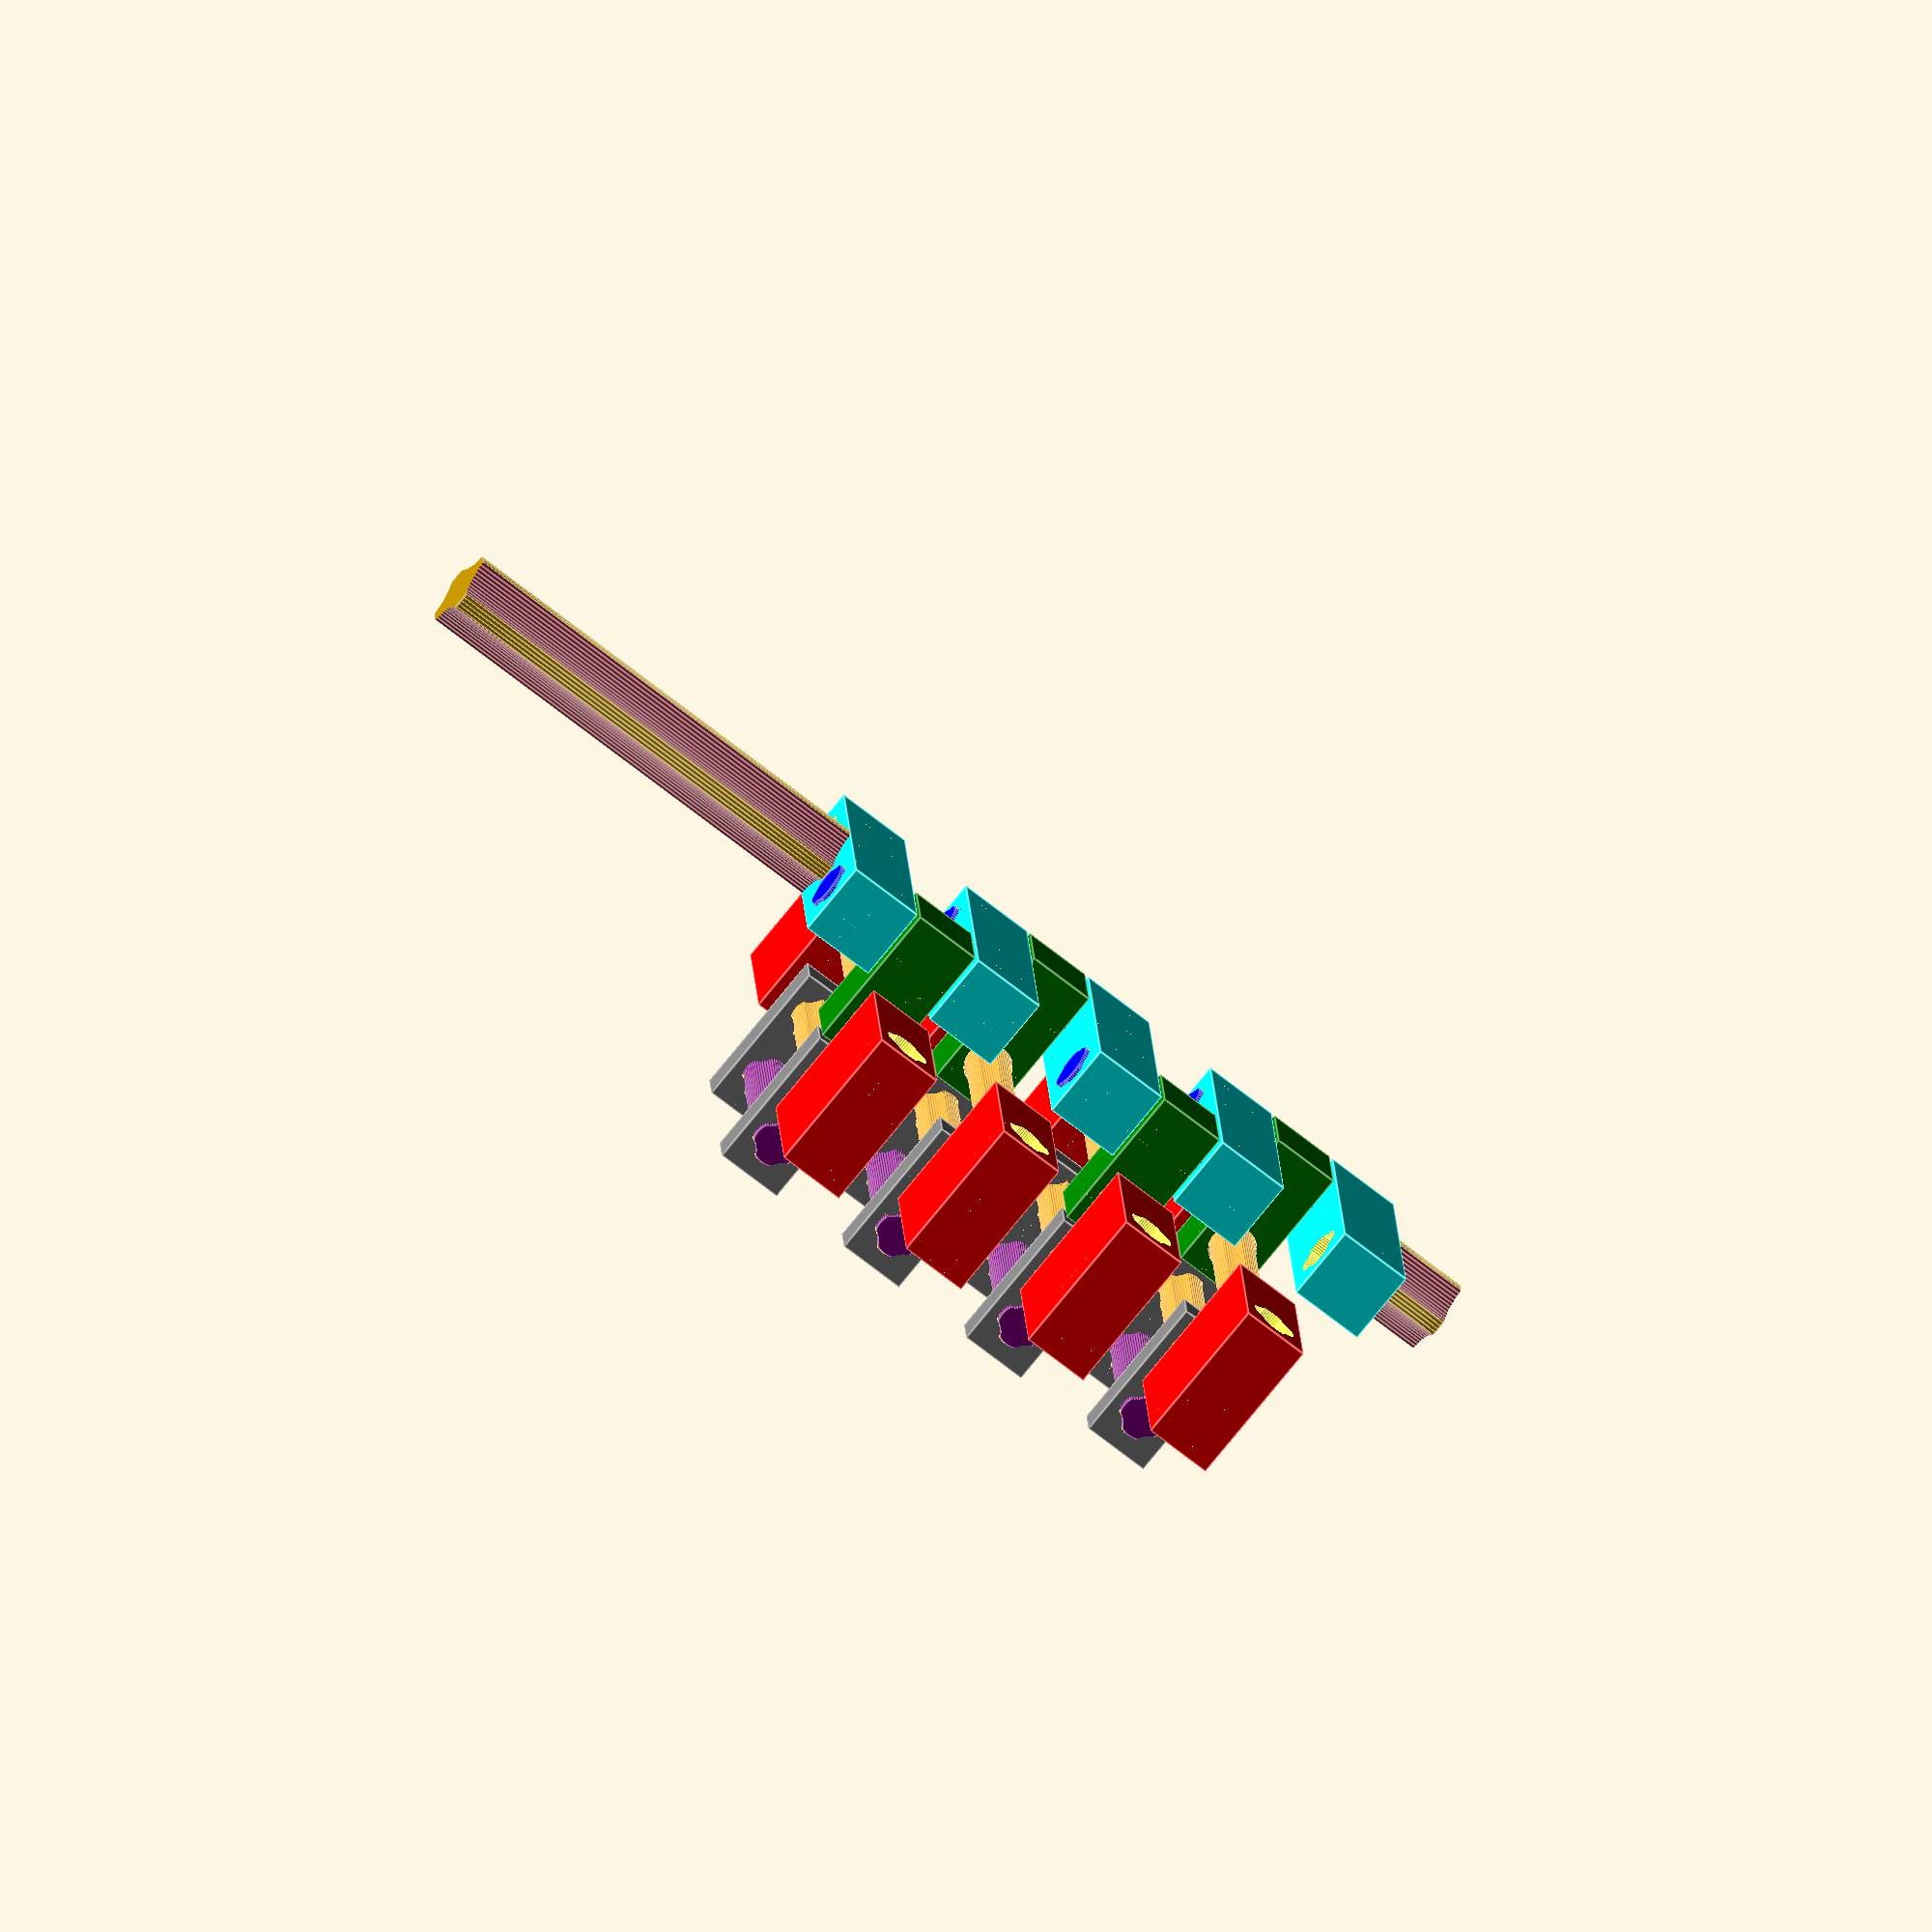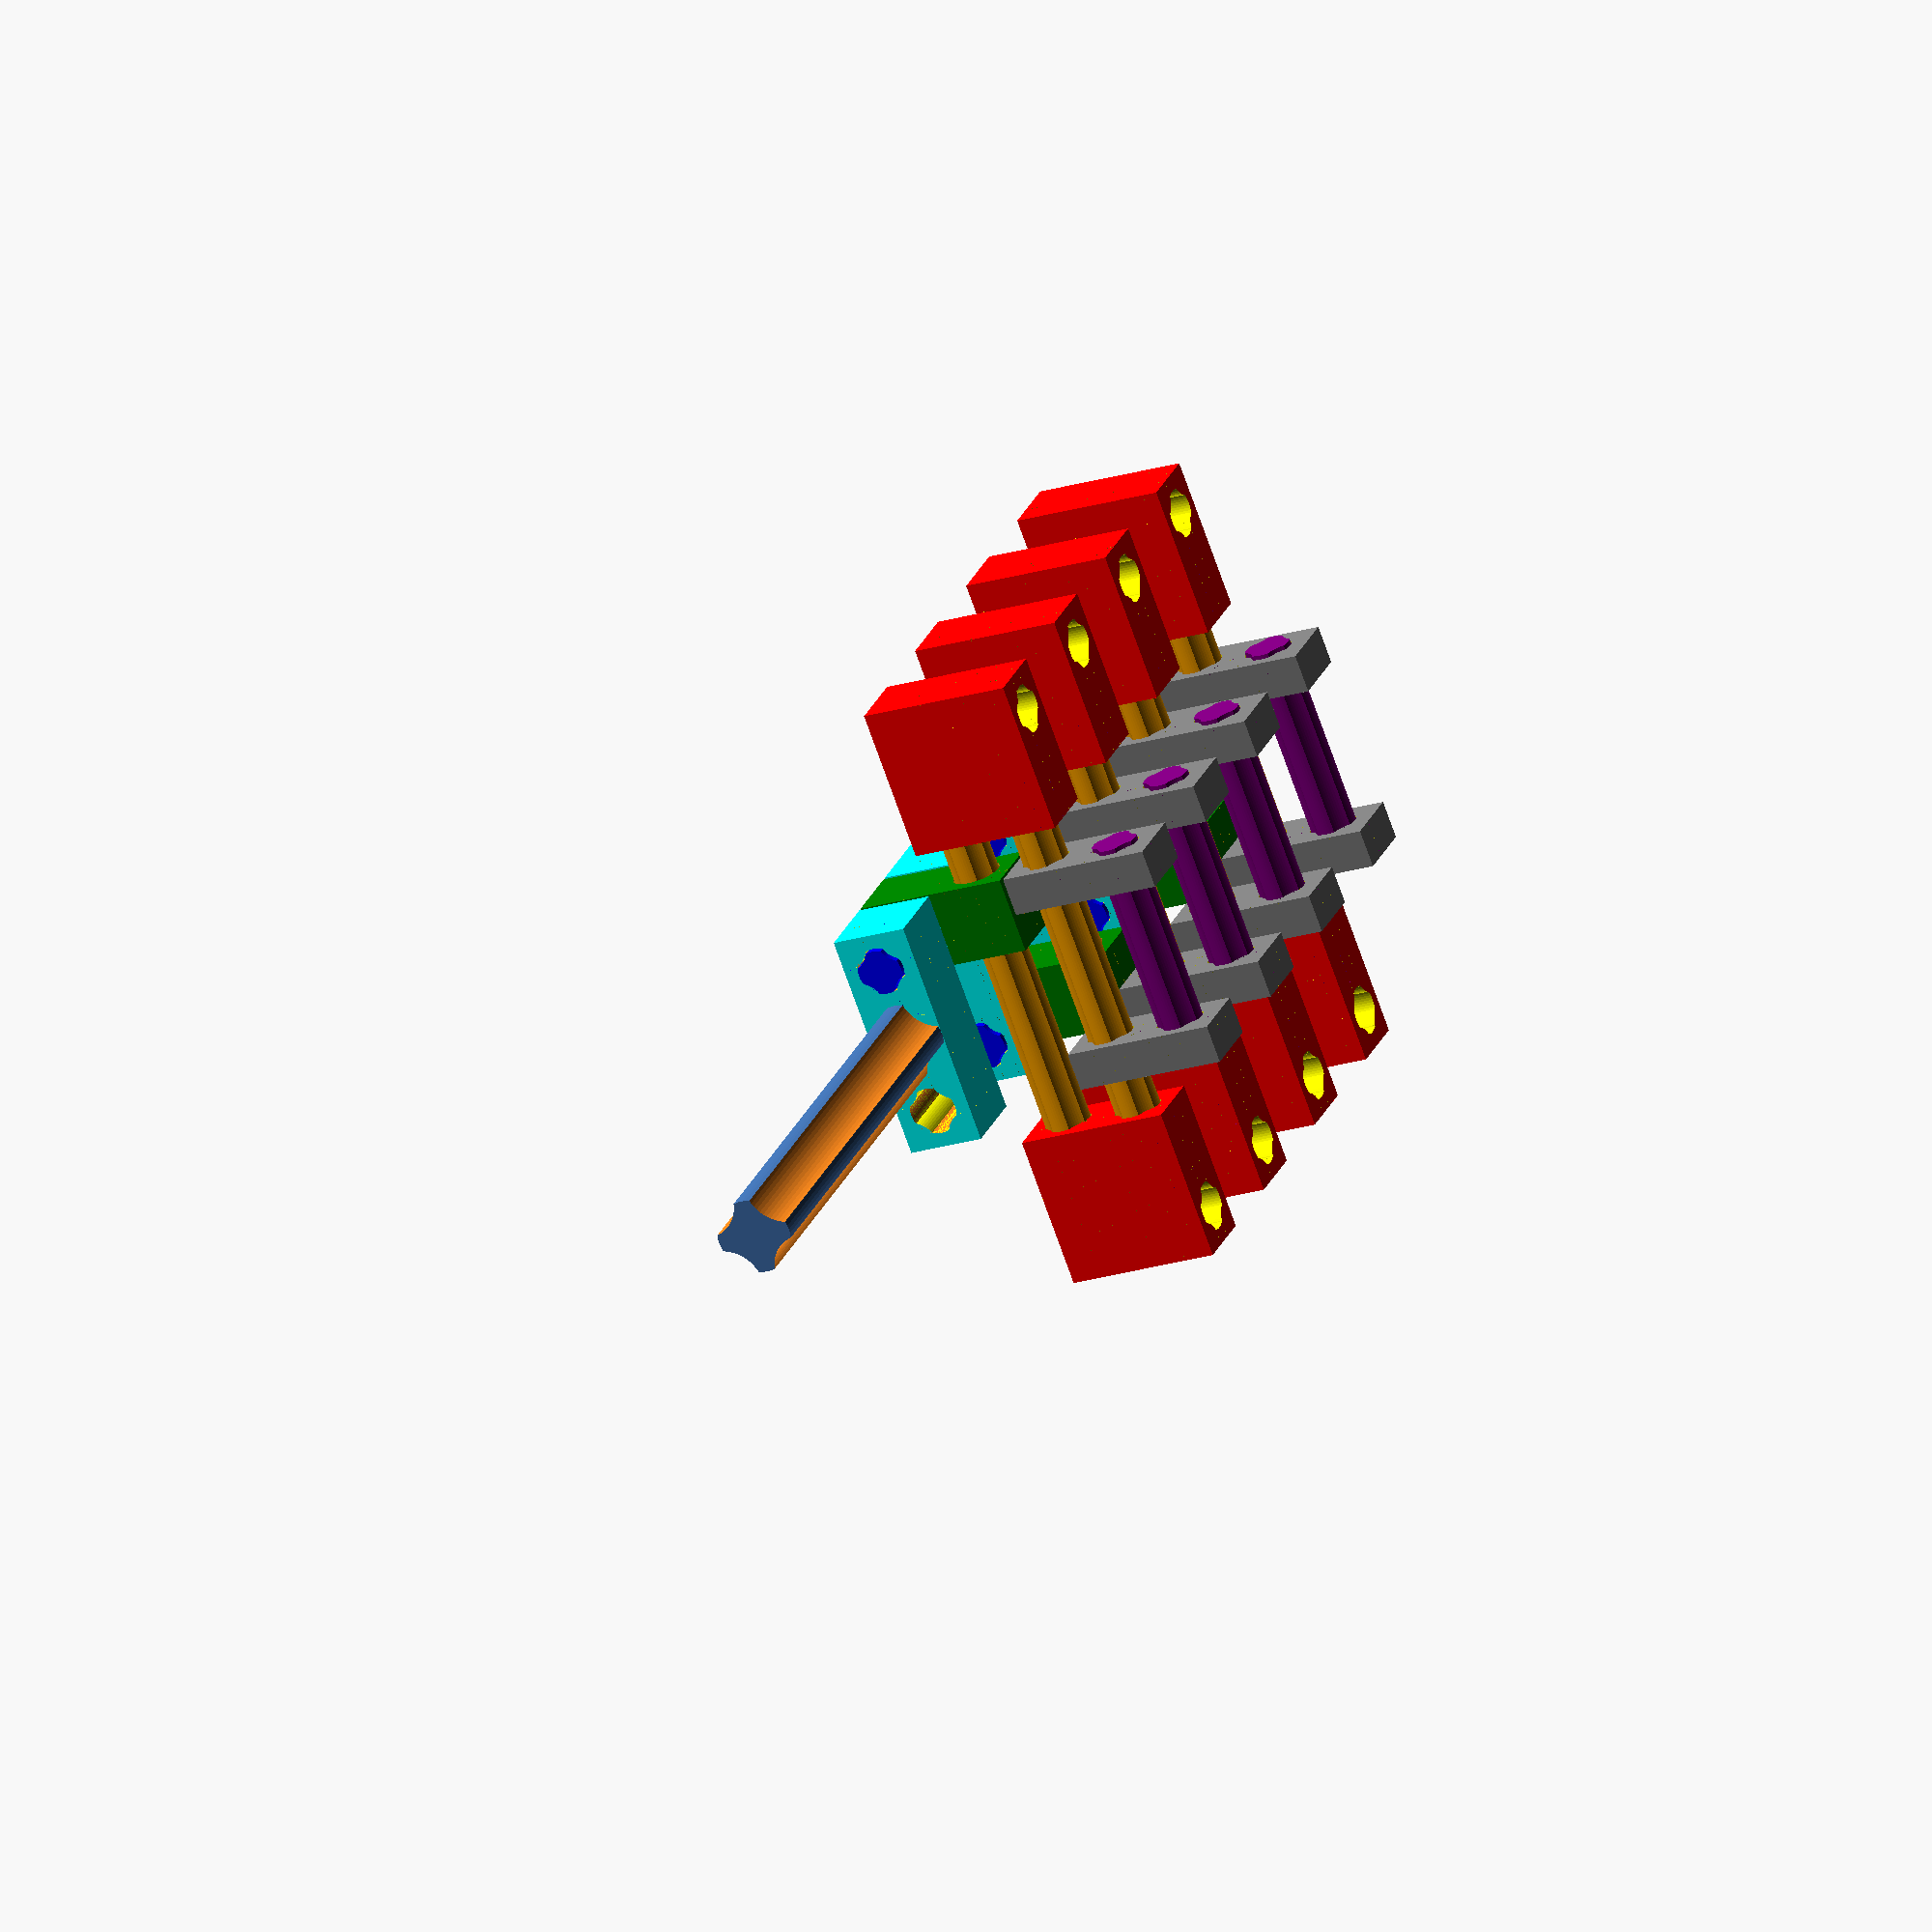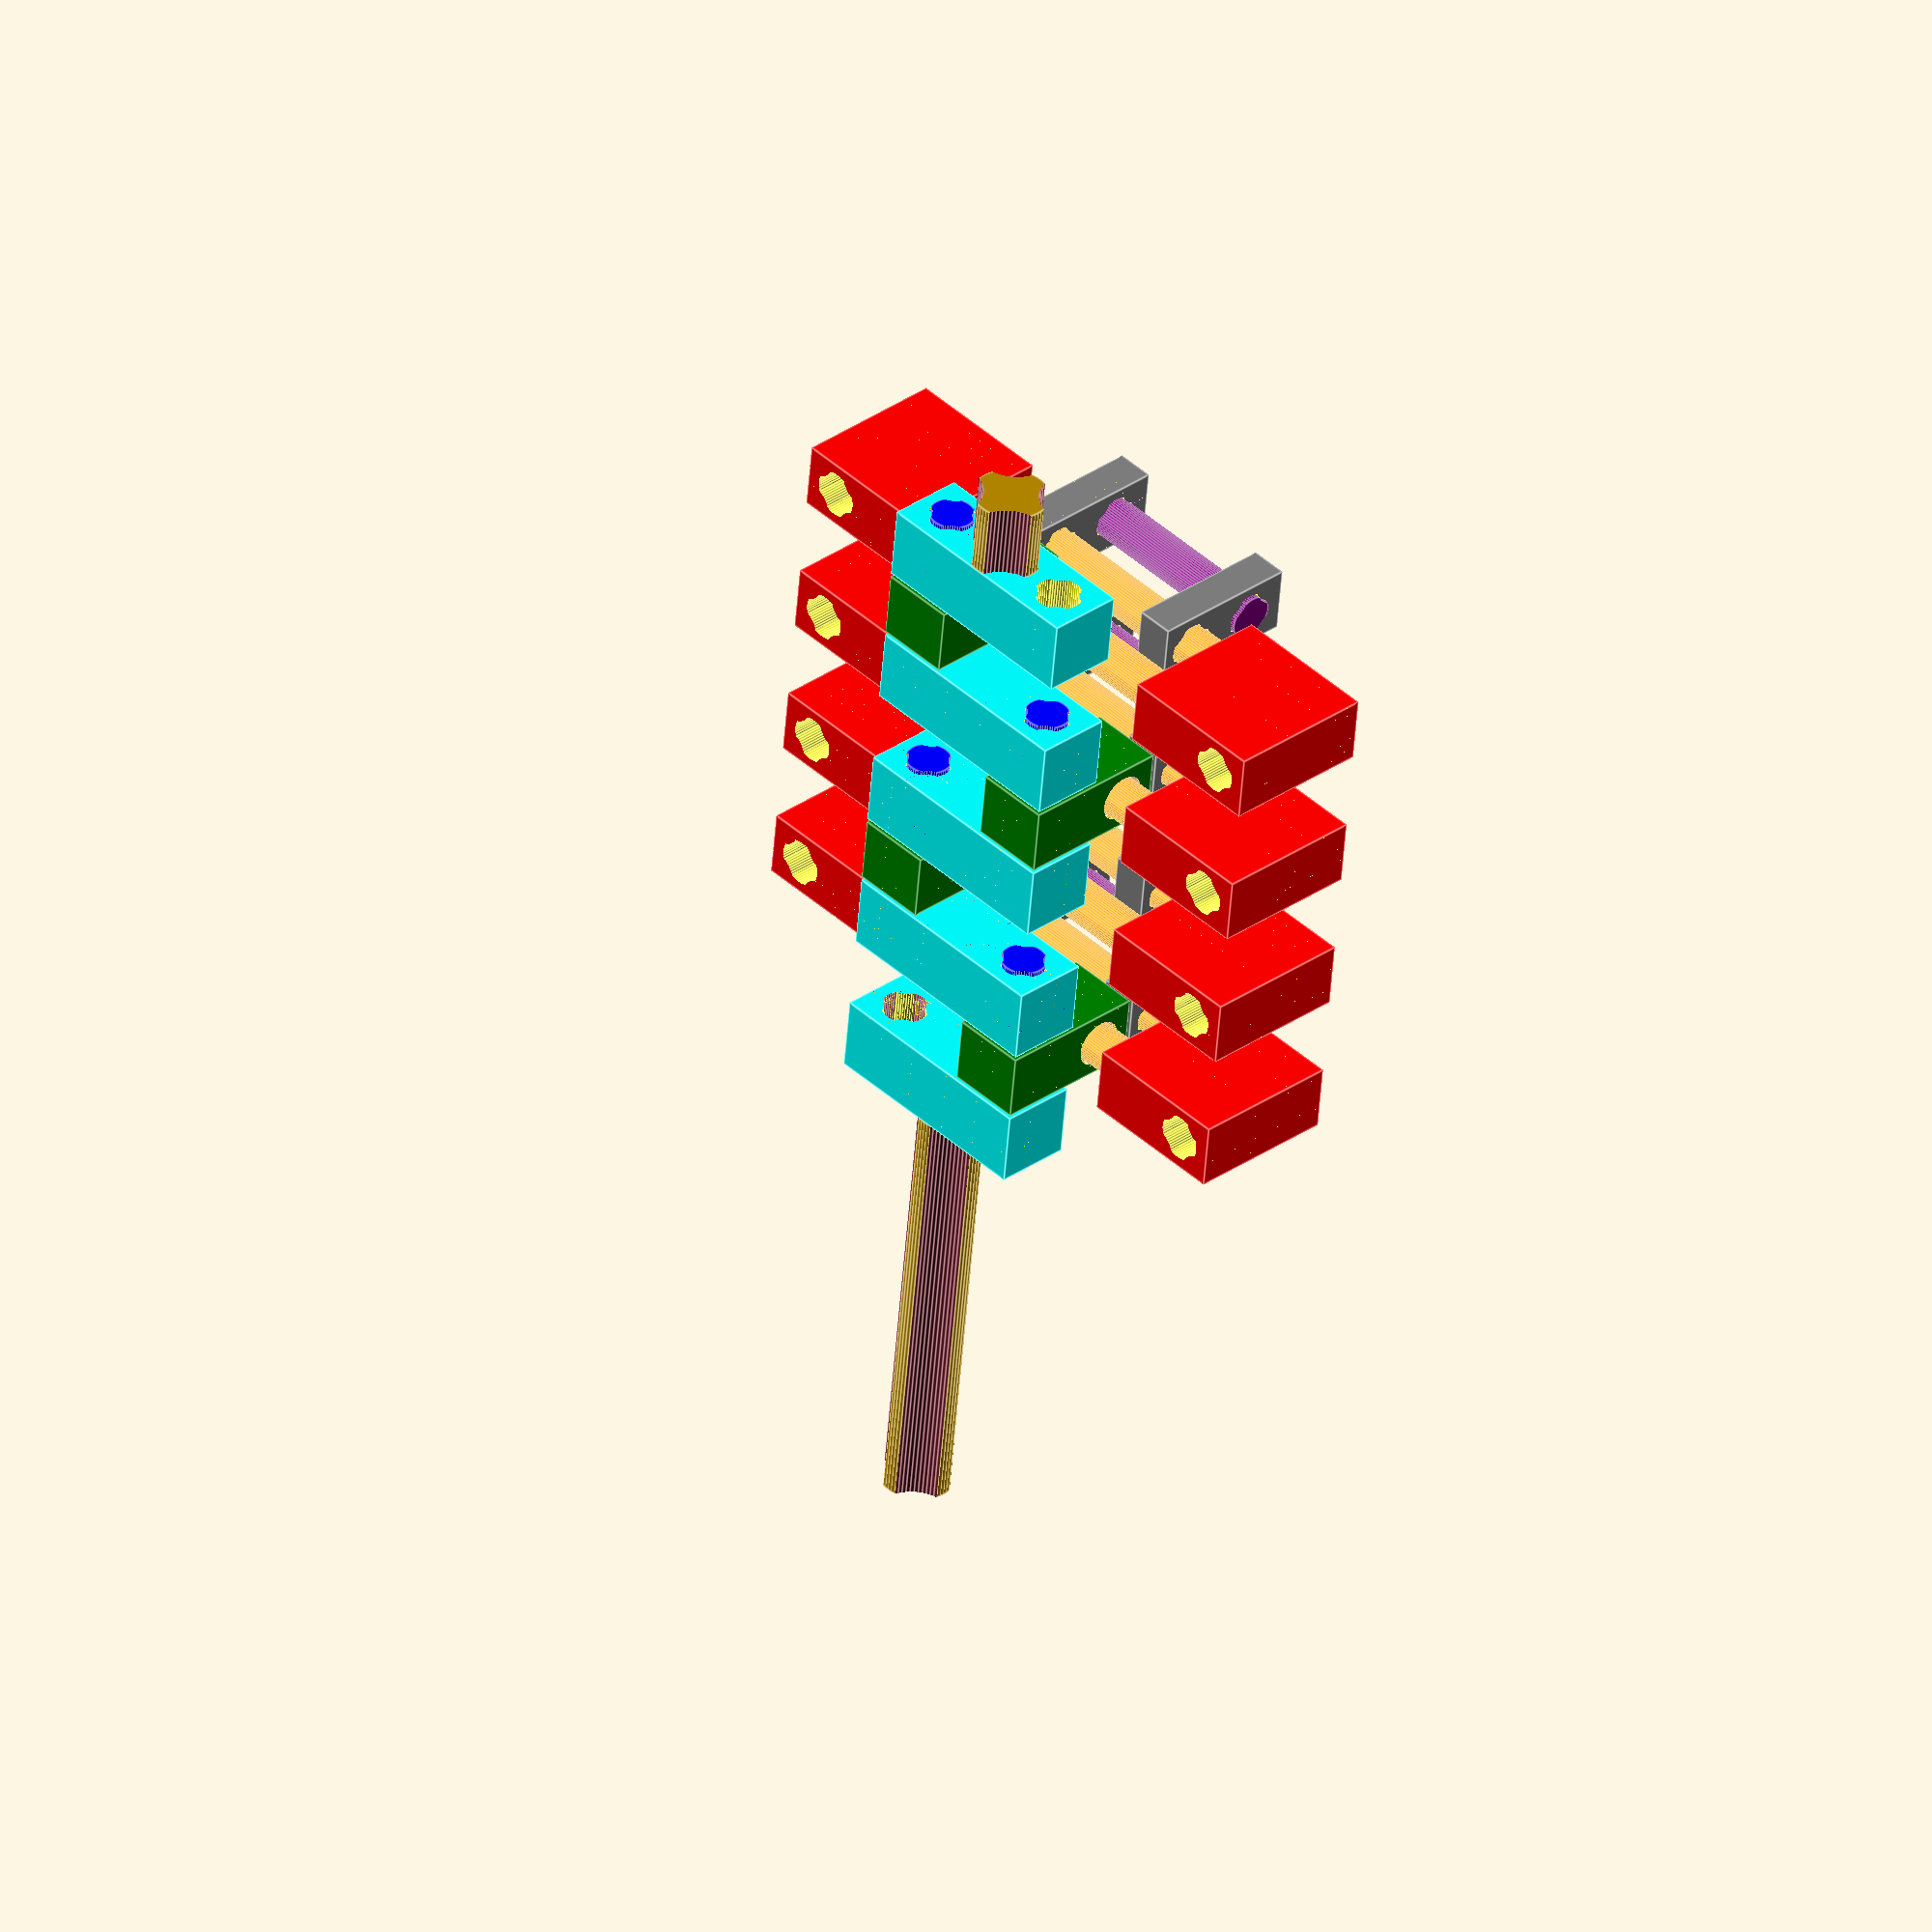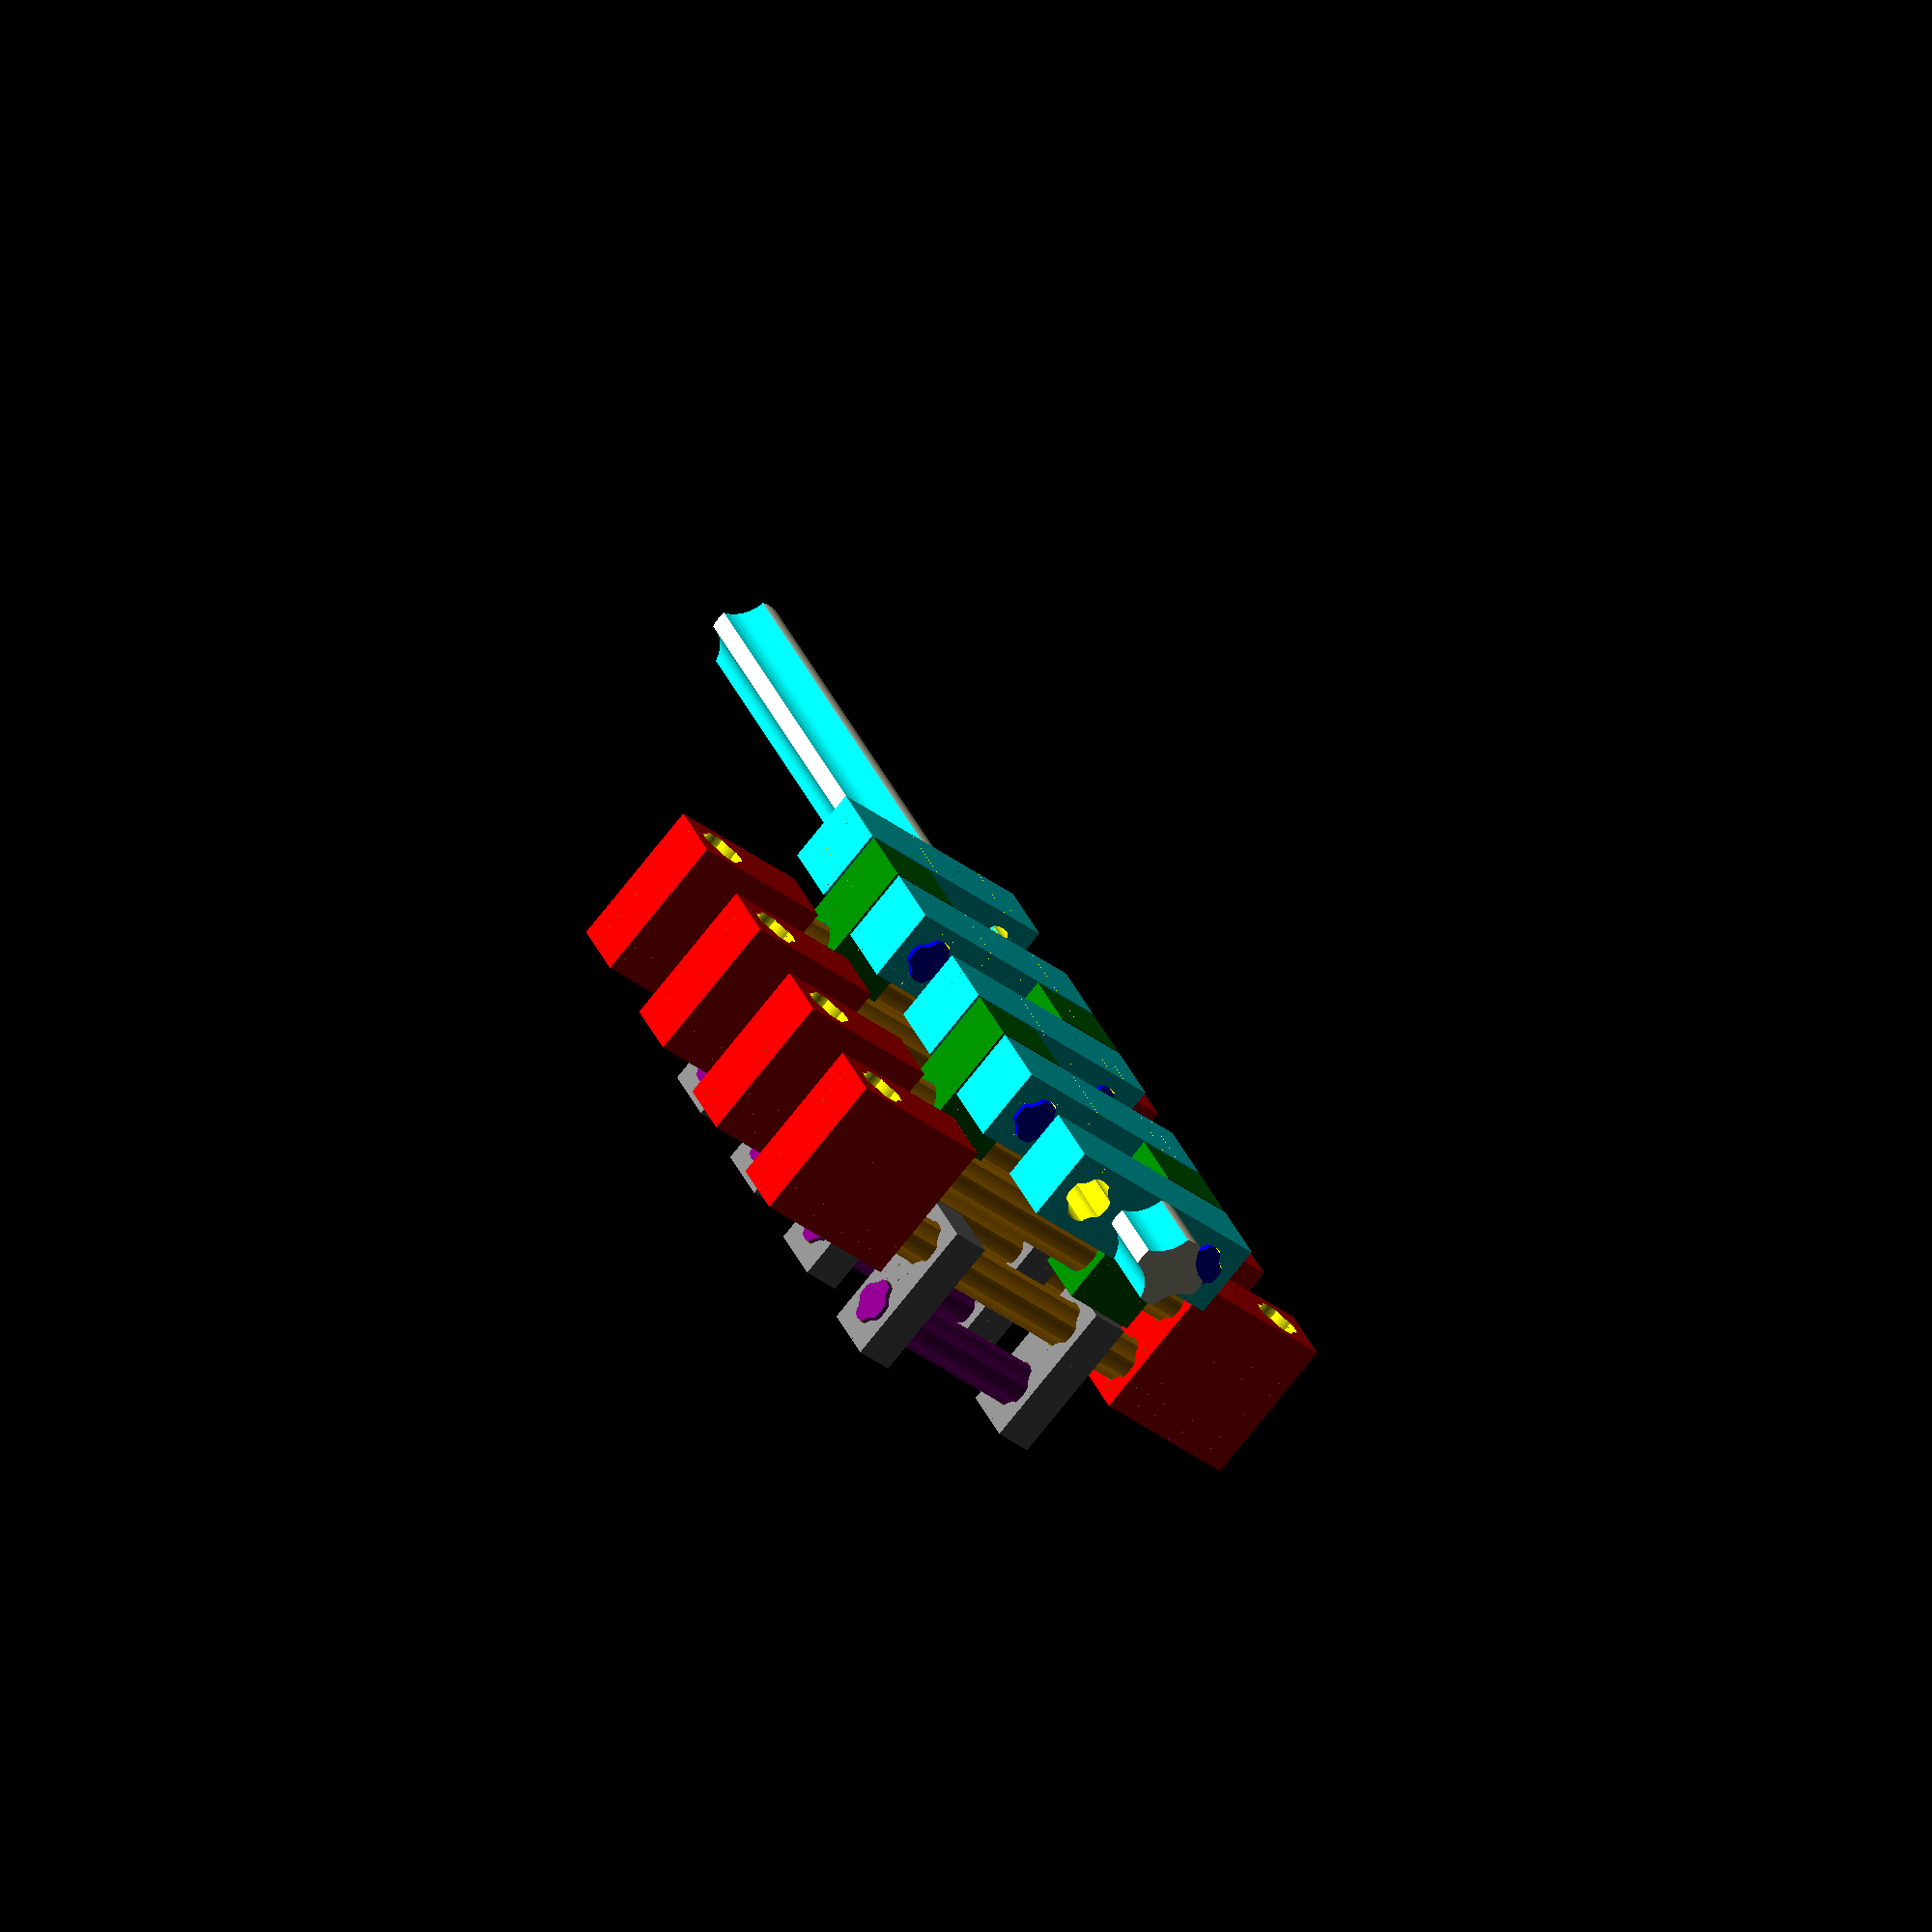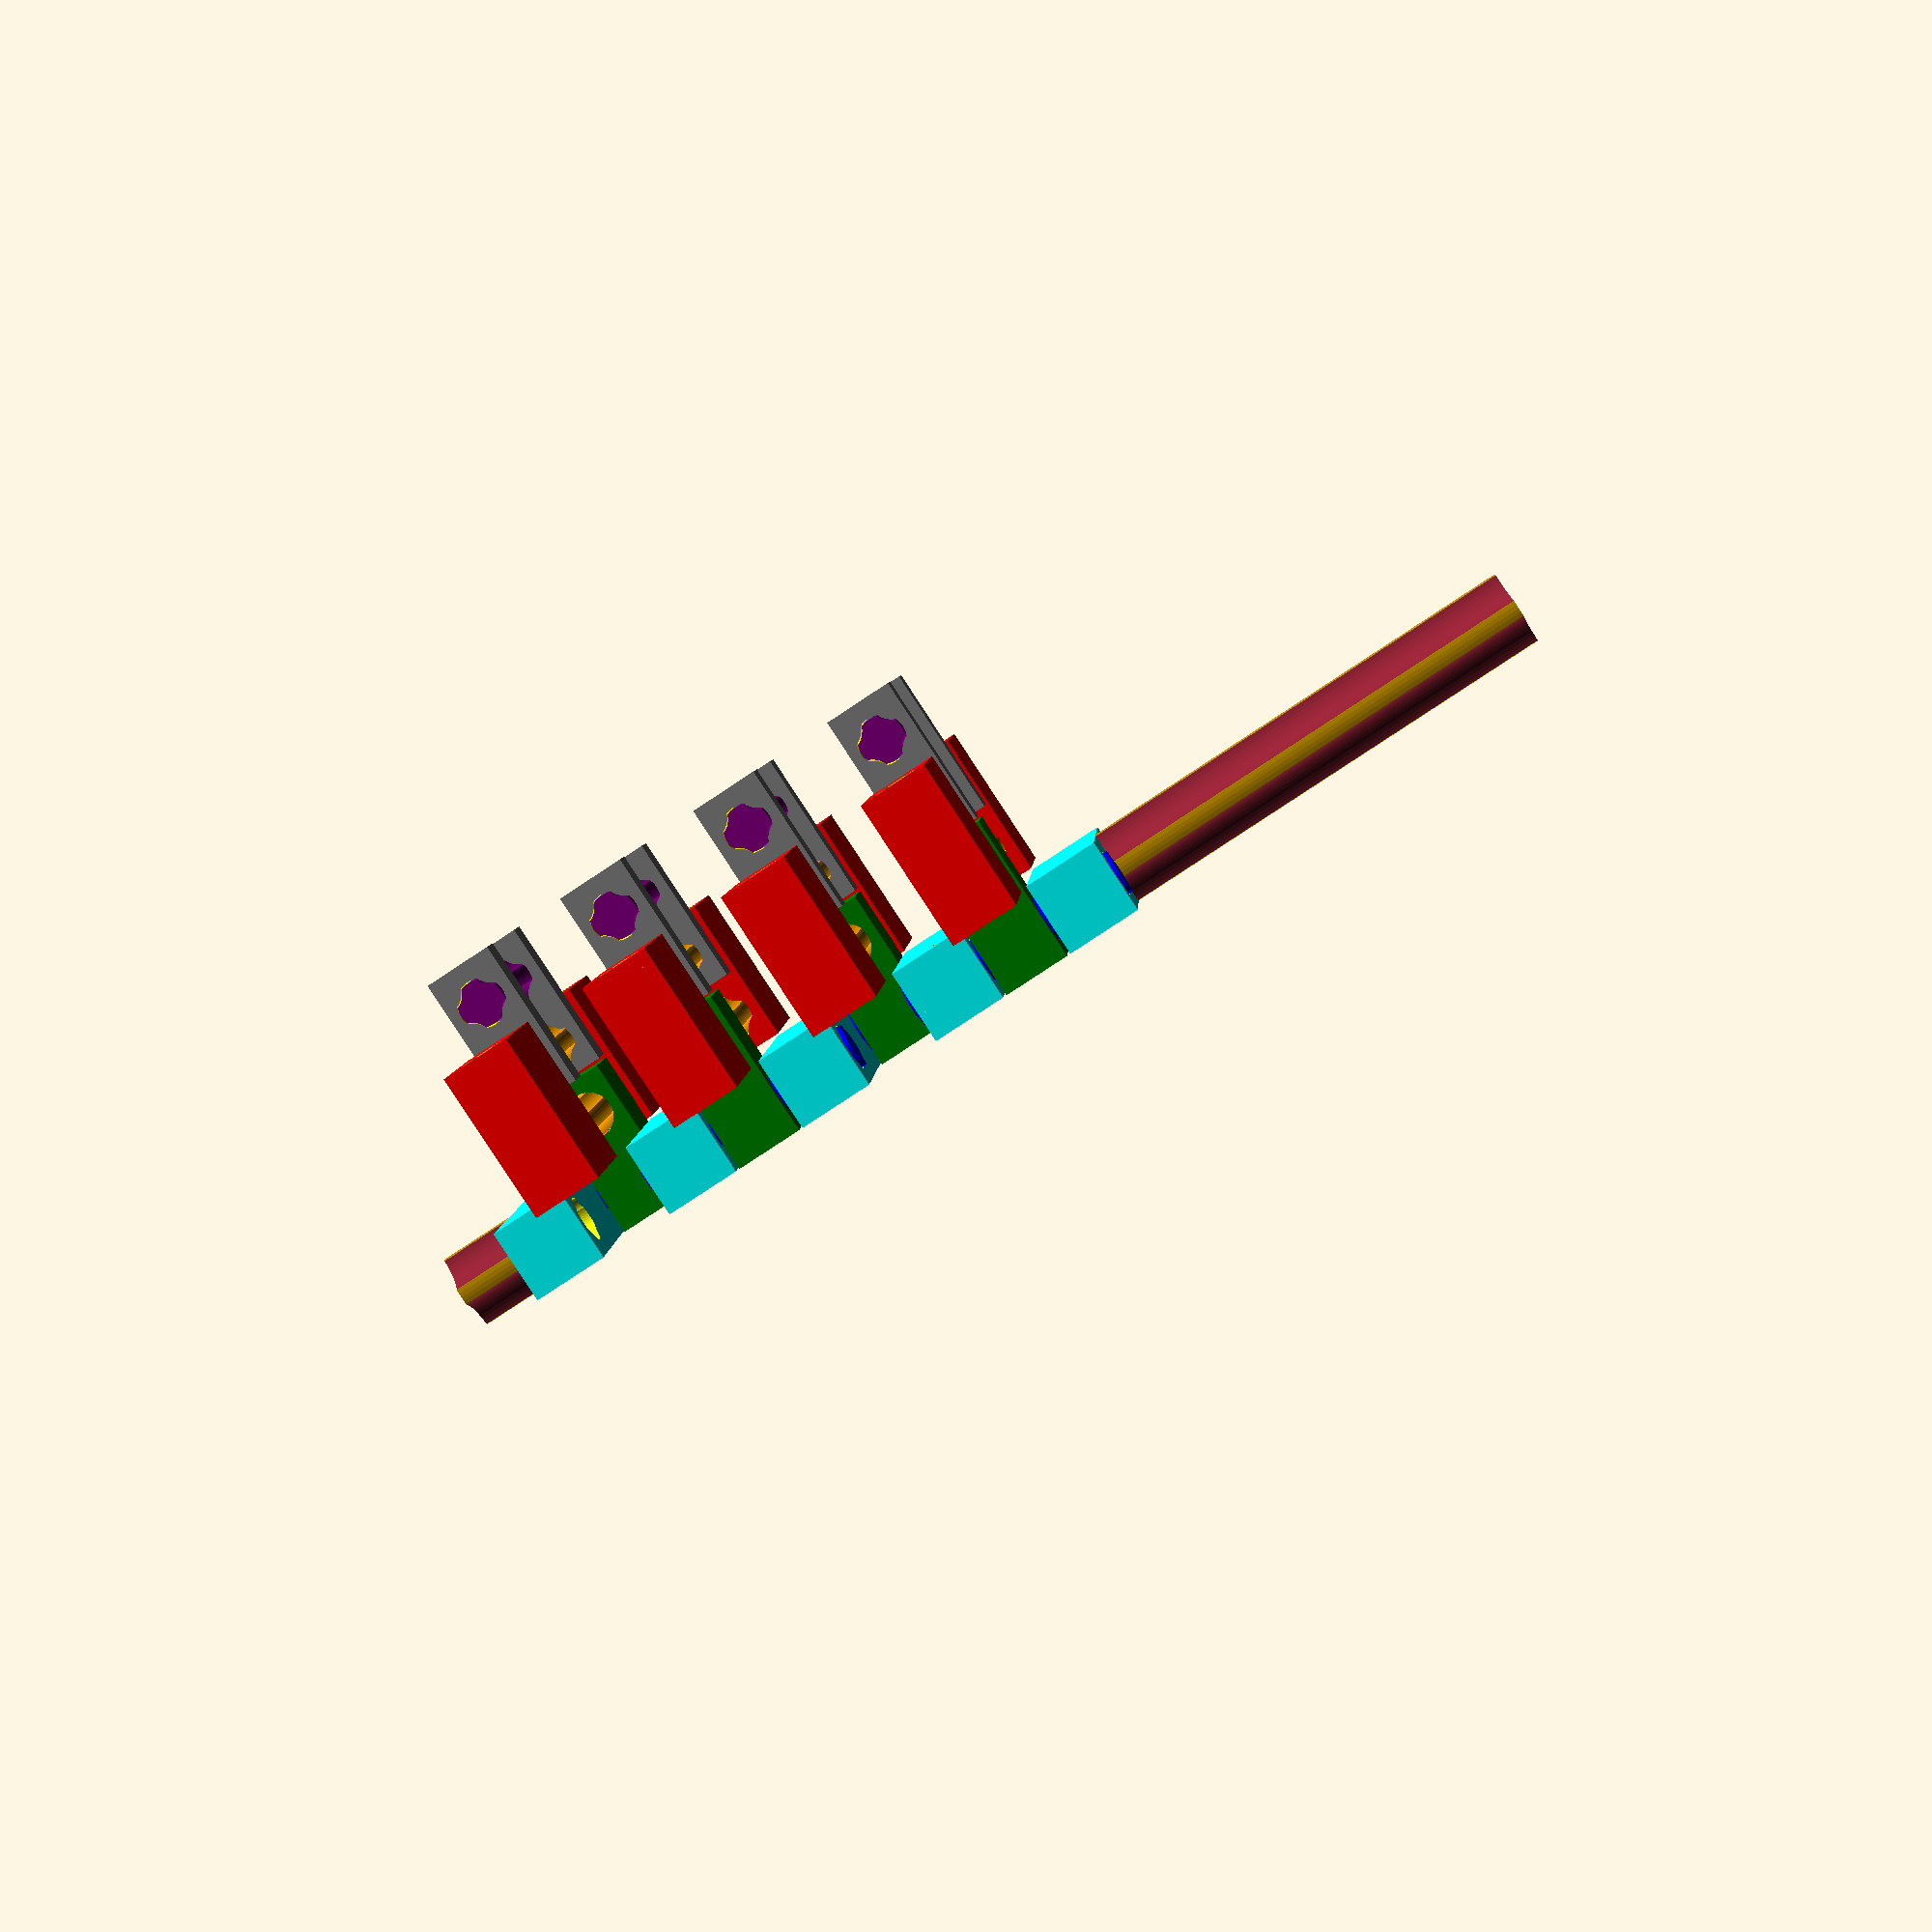
<openscad>
//ball_dia = 10;

// ---------------PRINT FOLLOWING PARTS---------------
print_start_bar = true; //Color = Yellow
print_joint_cubes = true; //Color = Cyan
print_joint_bars = true; //Color = Blue
print_end_bar = true; //Color = Yellow
print_step_bar_joints = true; //Color = Green
print_lifting_joint_bars = true; //Color = Orange
print_slider_bar_joint = true; //Color = Red
print_step_holder_joint = true; //Color = Grey
print_step_bar = true; //Color = Purple

// ---------------CHANGEABLE VARIABLES---------------
//Step Stats
step_width = 20;
step_length_x = 20;
step_amounts = 4;

//Main Bar
bar_r = 5;
start_bar_l = 60;
end_bar_l = 10;

//Joint Bar
joint_bar_r = bar_r*0.6;

// ---------------STATIC VARIABLES---------------

//Joint
joint_cube = [bar_r*6, bar_r*2, bar_r*2];
joint_l = step_width+joint_cube[1]*1.1;

//End Main Bar
joint_amounts = step_amounts > 0 ? step_amounts+1 : step_amounts;
bar_end_dis = end_bar_l/2 + start_bar_l/2 + joint_cube[1]+ (step_width*step_amounts);

//Indents
indent_dis_main = bar_r*1.2;
indent_dis_joint = joint_bar_r*1.3;

//Step-Bar-Joint
step_bar_joint_h = joint_cube[2]*2;

// ---------------MODULE SHAPES---------------

module small_bar(c, x_offset, y_offset, z_offset, length, rotation, hole){
    difference(){
        // Checking if the radius should be a for a hole or a bar
        radius = hole ? joint_bar_r*1.05 : joint_bar_r;
        
        // Making the main bar
        translate([x_offset, y_offset, z_offset])
            color(c)rotate(a = rotation)cylinder(r=radius, h=length, $fn=60, center=true);
        
        // Checking which axis the indents should be along, 
        // and sending is as the offset_push variable when making the indents in the bar.
        if(rotation[0] == 0 && rotation[1] == 0){
            indents(c, x_offset, y_offset, z_offset, length, rotation, hole, offset_push=[1,2,0]);
        } else if(rotation[0] == rotation[2]){
            indents(c, x_offset, y_offset, z_offset, length, rotation, hole, offset_push=[0,1,2]);
        } else {
            indents(c, x_offset, y_offset, z_offset, length, rotation, hole, offset_push=[1,0,2]);
        }
    }
}

module indents(c, x_offset, y_offset, z_offset, length, rotation, hole, offset_push){
    // The Indents on the side
    indent_dis = hole ? indent_dis_joint*1.03 : indent_dis_joint;
    k = indent_dis;
    x_push = offset_push[0];
    y_push = offset_push[1];
    z_push = offset_push[2];
    for(j = [[0,k,k],[0,-k,k],[0,k,-k],[0,-k,-k]]){
        translate([x_offset+j[x_push], y_offset+j[y_push], z_offset+j[z_push]])
        color(c)rotate(a = rotation)cylinder(r=joint_bar_r, h=length*2, $fn=60, center=true);
    }
}

// ---------------SETTING SHAPES---------------

//Start Bar
if(print_start_bar){
    difference(){
        //Main Bar
        rotate(a = [90,0,0])cylinder(r=bar_r, h=start_bar_l, $fn=60, center=true);
    
        //Indents
        k = indent_dis_main;
        for(i = [[k,k],[-k,k],[k,-k],[-k,-k]]){
            translate([i[0], 0, i[1]])
                rotate(a = [90,0,0])cylinder(r=bar_r, h=start_bar_l*2, $fn=60, center=true);
        }
    }
}

//End Bar
if(print_end_bar){
    difference(){
        //Main Bar
        translate([0,bar_end_dis,0])
            rotate(a = [90,0,0])cylinder(r=bar_r, h=end_bar_l, $fn=60, center=true);
    
        //Indents
        k = indent_dis_main;
        for(i = [[k,k],[-k,k],[k,-k],[-k,-k]]){
            translate([i[0], bar_end_dis, i[1]])
                rotate(a = [90,0,0])cylinder(r=bar_r, h=end_bar_l*2, $fn=60, center=true);
        }
    }
}

//For Each Step
if(step_amounts > 0){
    for(i = [0 : step_amounts]){
        
//Joints Cubes, Color = Cyan
        y_offset = start_bar_l/2 + (step_width)*(i-1) + joint_l/2 - 0.5;
        startbar_printing = i != 0 || (i == 0 && print_start_bar);
        endbar_printing = i != step_amounts || (i == step_amounts && print_end_bar);
        if(print_joint_cubes && startbar_printing && endbar_printing){
            difference(){
                translate([0, start_bar_l/2+joint_cube[1]/2+step_width*i, 0])
                    color("cyan")cube(joint_cube, center=true);
                for(side = [bar_r*2, -bar_r*2]){
                    small_bar("yellow", side, y_offset, 0, joint_l, [90,0,0], hole = true);
                }
            }
        }
        
//Joint Bars, Color = Blue
        if(i != 0 && print_joint_bars){
            side = i%2 == 0 ? bar_r*2 : -bar_r*2;
            small_bar("blue", side, y_offset, 0, joint_l, [90,0,0], hole = false);
        }
        
//Step Bar Joints, Color = Green
        if(i != 0 && print_step_bar_joints){
            side = i%2 == 0 ? bar_r*2 : -bar_r*2;
            difference(){
                translate([side, y_offset, joint_cube[2]/2])
                    color("green")cube([bar_r*2, step_width-joint_cube[1]-1, bar_r*4], center=true);
                //Upper Hole
                difference(){
                    translate([side, y_offset, joint_cube[2]])
                        rotate(a = [90,0,90])cylinder(r=joint_bar_r*1.05, h=joint_l*10, $fn=60, center=true);
                }
                //Lower Hole
                difference(){
                    translate([side, y_offset, 0])
                        rotate(a = [90,0,0])cylinder(r=joint_bar_r*1.05, h=joint_l*10, $fn=60, center=true);
                }
            }
        }
//Lifting Joint Bars, Color = Orange
        if(i != 0 && print_lifting_joint_bars){
            for(h = [joint_cube[2], joint_cube[2]*2]){
                small_bar("orange", 0, y_offset, h, joint_l*2, [90,0,90], hole = false);
                
            }
        }
//Slider Bar Joint, Color = Red
        if(i != 0 && print_slider_bar_joint){
            for(side = [bar_r*6.1, -bar_r*6.1]){
                difference(){
                    translate([side, y_offset, joint_cube[2]*1.5])
                        color("red")cube([bar_r*4, step_width-joint_cube[1]-1, bar_r*4], center=true);
                    //Indents
                    for(h = [joint_cube[2],joint_cube[2]*2]){
                        small_bar("yellow", 0, y_offset, h, joint_l*2, [90,0,90], hole = true);
                    }
                    side_plus = side > 0 ? bar_r : -bar_r;
                    small_bar("yellow", side+side_plus, y_offset, 0, joint_l*2, [0,0,0], hole = true);
                }
            }
        }
// Step Holder Joint, Color = Grey
        if(i != 0 && print_step_holder_joint){
            for(side = [bar_r/2+step_length_x/2, -1*(bar_r/2+step_length_x/2)]){
                difference(){
                    translate([side,y_offset,joint_cube[2]*2.55])
                        color("grey")cube([bar_r, step_width-joint_cube[1]-1, joint_cube[2]*2], center=true);
                    for(h = [joint_cube[2]*2, joint_cube[2]*3]){
                        small_bar("yellow", 0, y_offset, h, joint_l*2, [90,0,90], hole = true);
                    }
                }
            }
        }
// Step Bar, Color = Purple
        if(i != 0 && print_step_bar){
                small_bar("purple", 0, y_offset, joint_cube[2]*3, joint_l, [90,0,90], hole = false);
        }
    }
}


</openscad>
<views>
elev=253.8 azim=93.9 roll=38.7 proj=o view=edges
elev=202.8 azim=224.6 roll=242.4 proj=o view=solid
elev=326.2 azim=353.7 roll=226.8 proj=o view=edges
elev=73.8 azim=205.5 roll=141.8 proj=o view=solid
elev=86.3 azim=272.9 roll=33.3 proj=p view=wireframe
</views>
